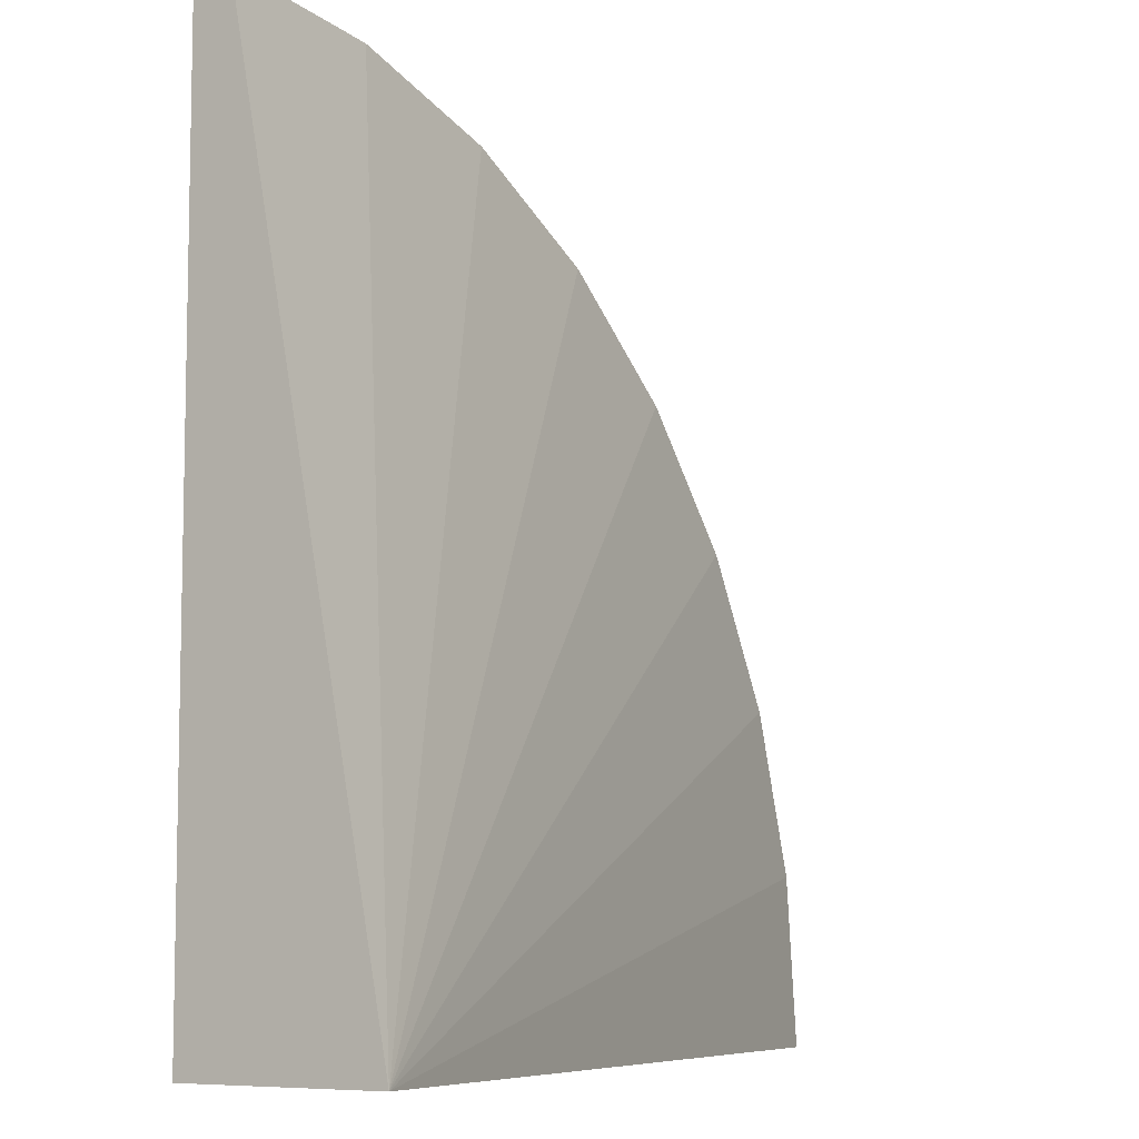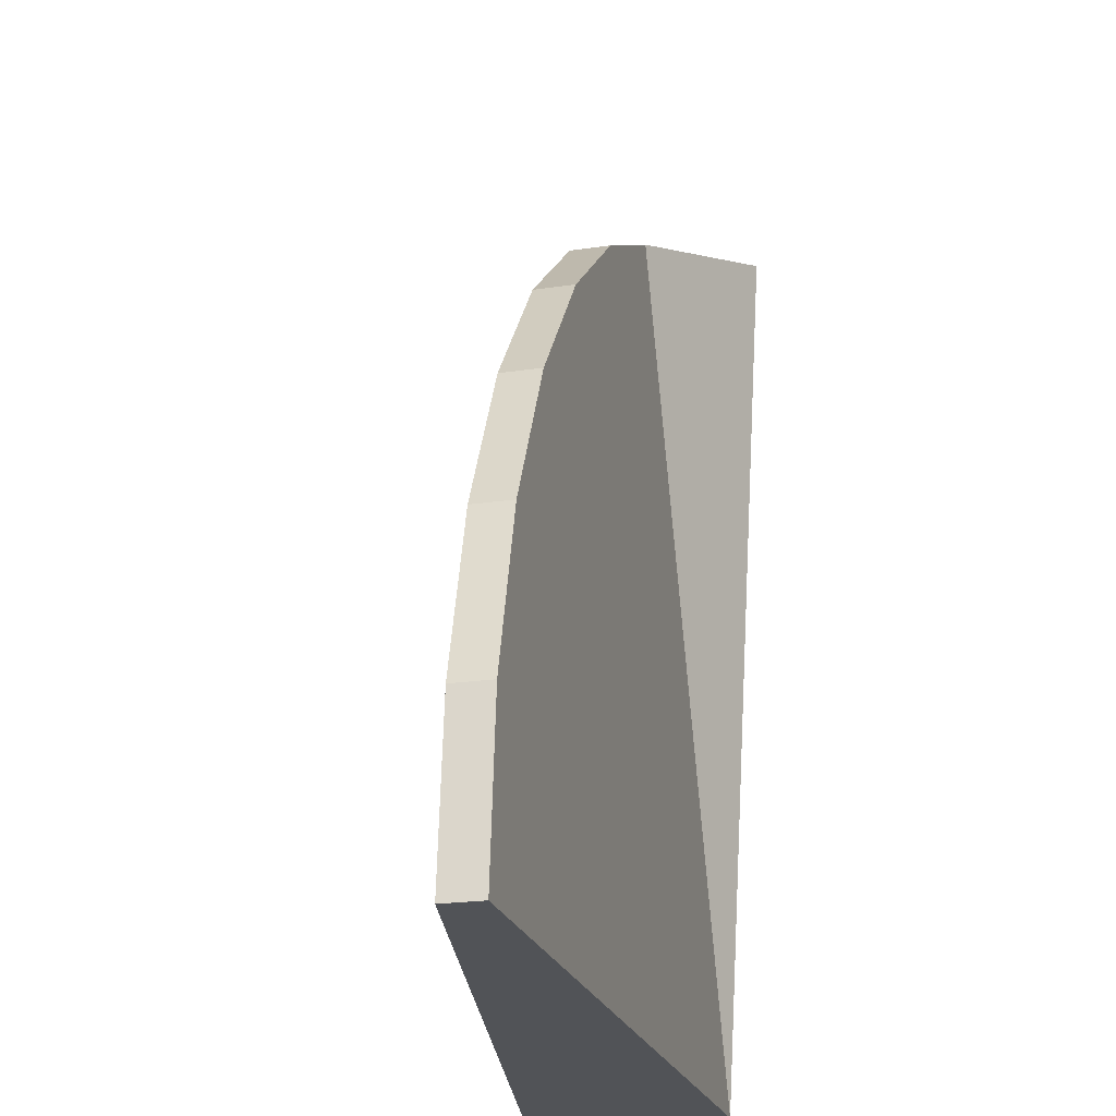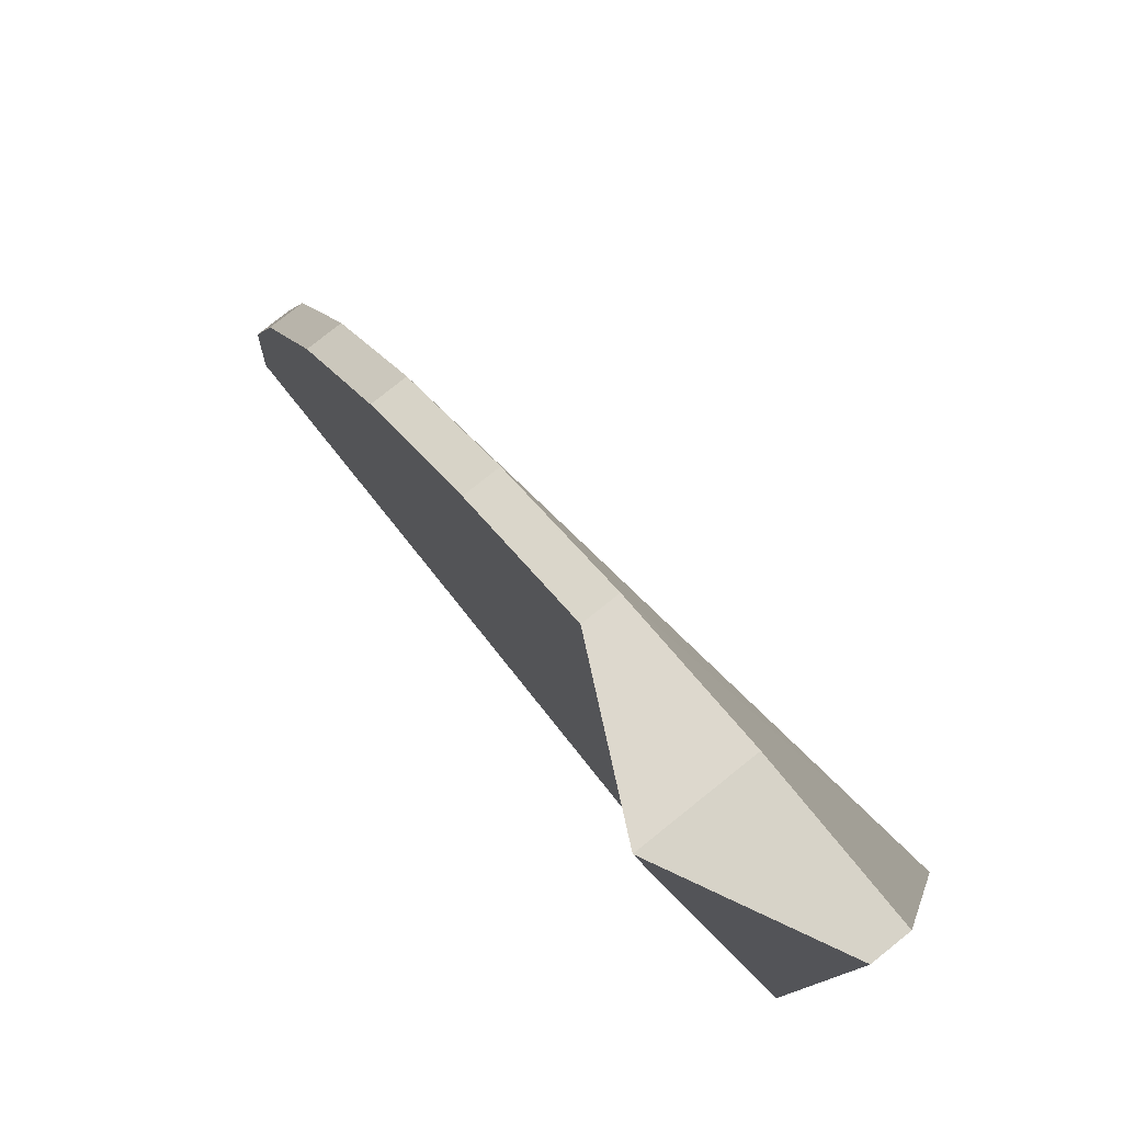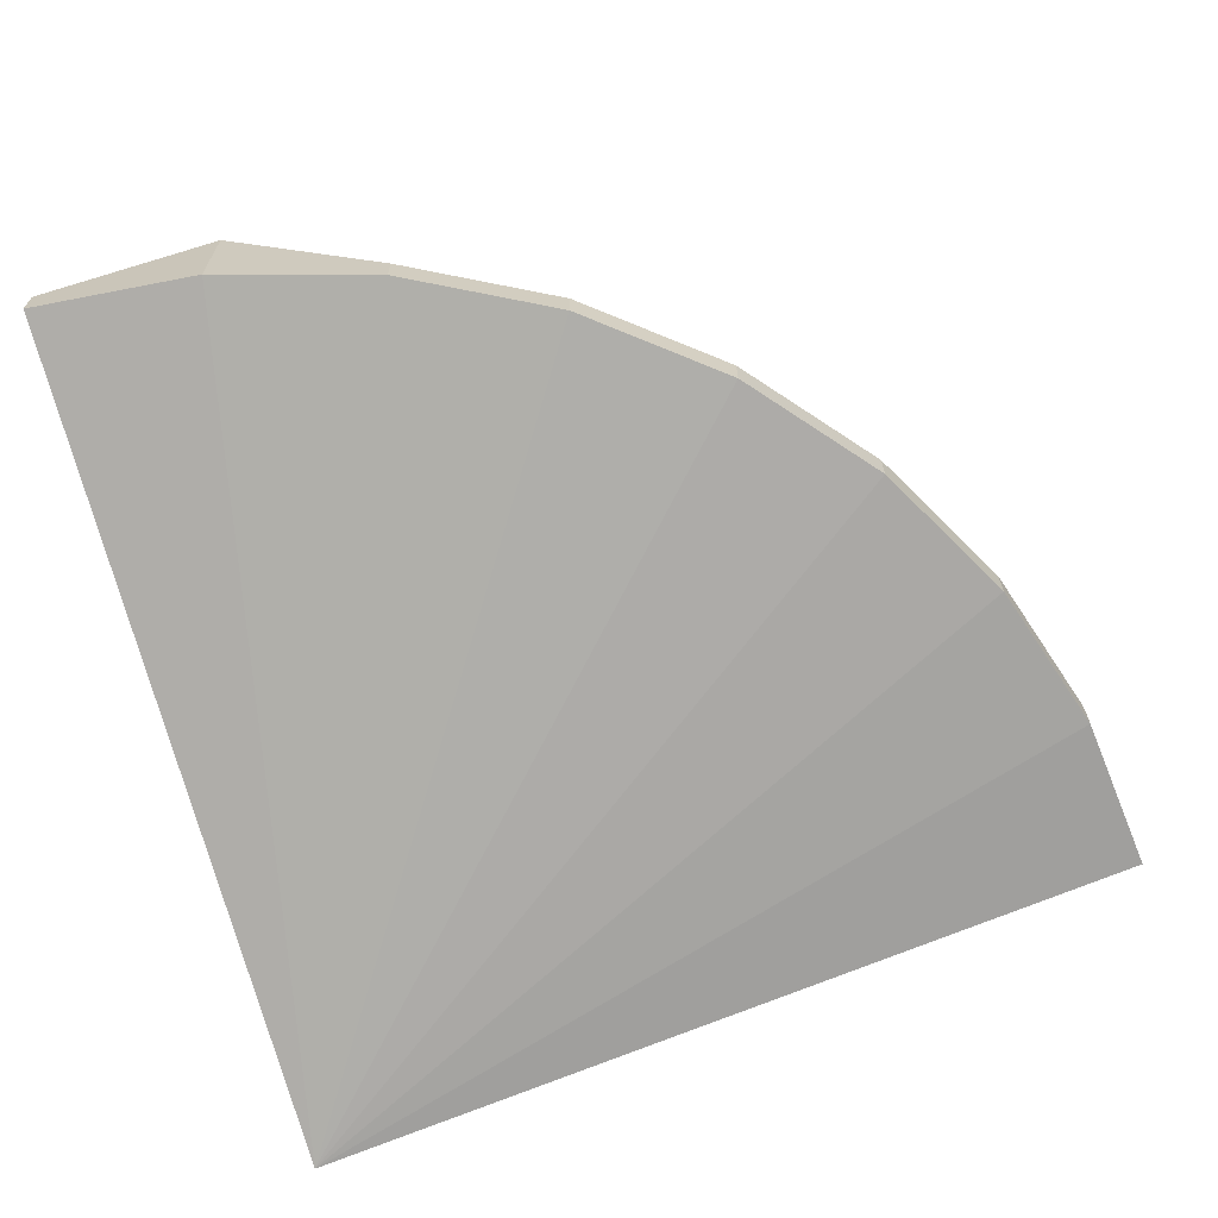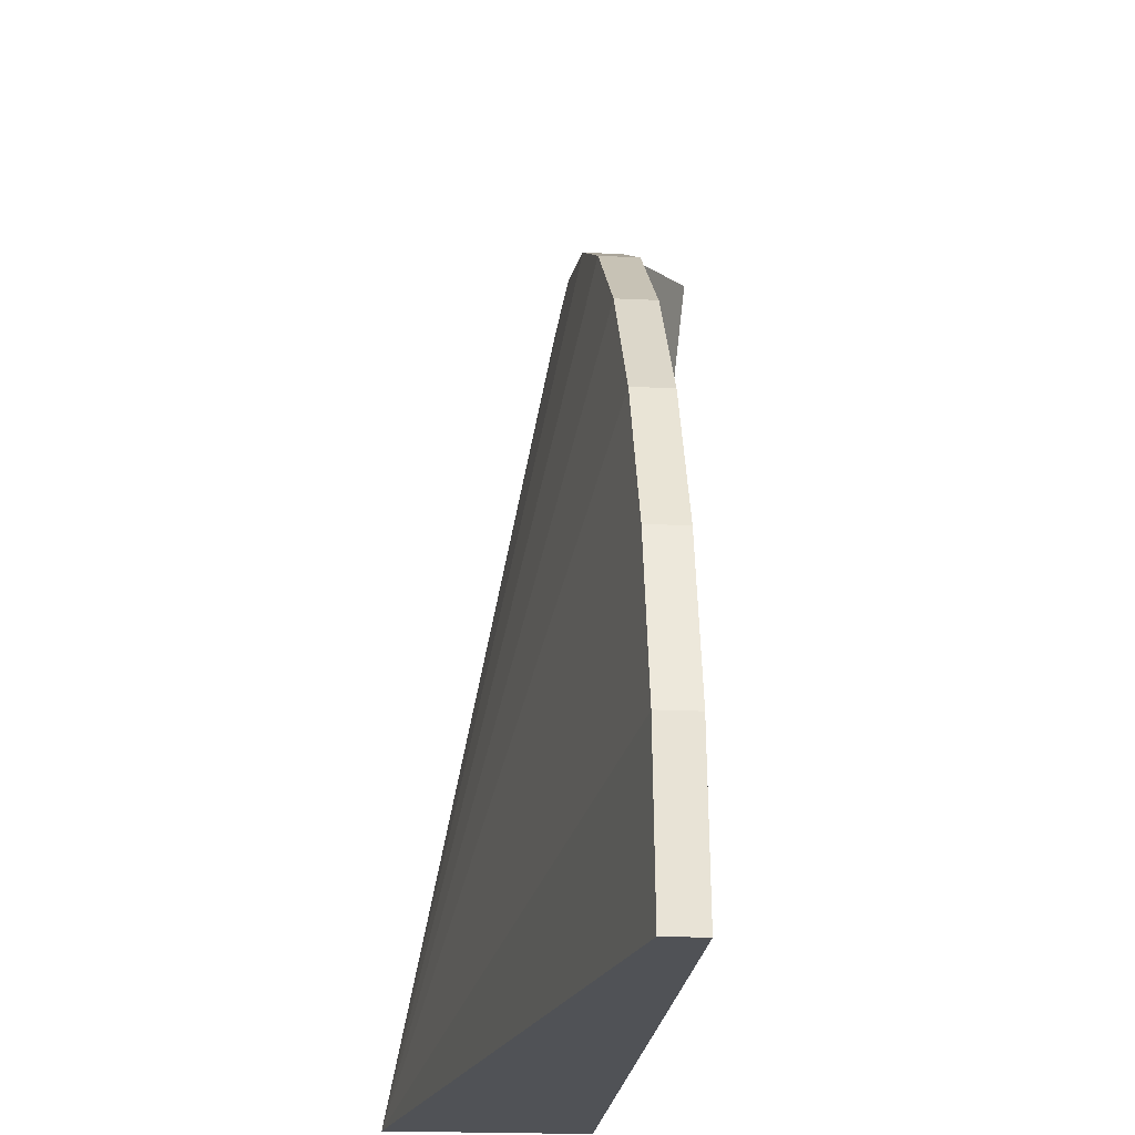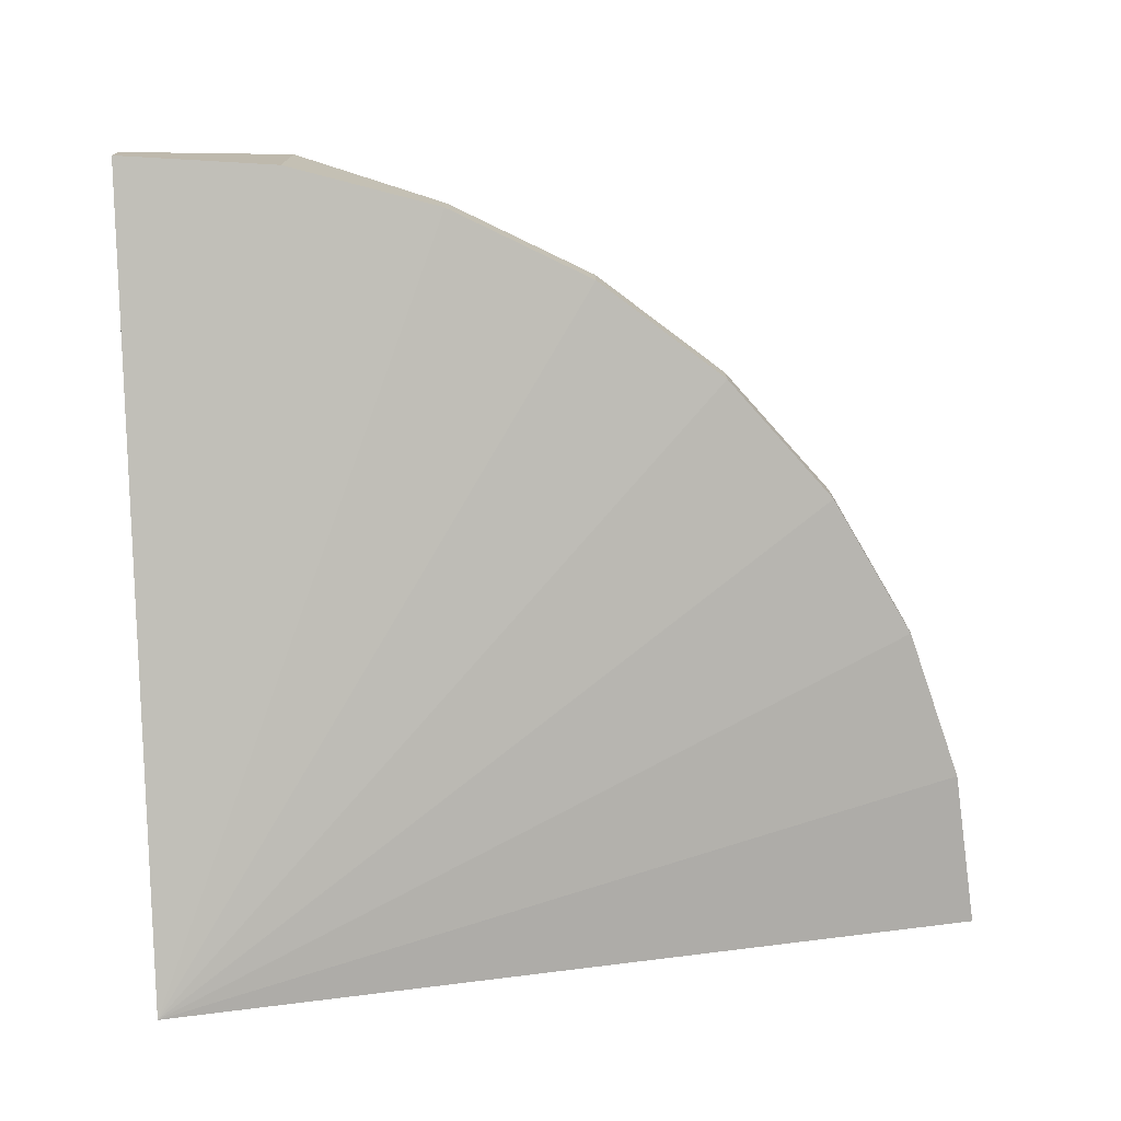
<metadata>
{"format":"obj","ext":"obj","renderer":"f3d","projection":"perspective","resolution":1024,"background":"white","views":[{"elev":-7.7,"azim":124.8,"up":"+Y"},{"elev":-22.0,"azim":-75.4,"up":"+Y"},{"elev":79.2,"azim":51.3,"up":"+Y"},{"elev":-66.9,"azim":-163.3,"up":"+Z"},{"elev":-20.6,"azim":-95.0,"up":"+Y"},{"elev":-75.2,"azim":-177.6,"up":"+Z"}]}
</metadata>
<code>
g pb_Mesh-5697936
v 1.02e-07 -3.803e-07 0.39
v 0.03843 0.3902 0.39
v 1.096e-07 -3.695e-07 0.48
v 0.03843 0.3902 0.48
v 2 0 0
v 2 0 0
v 2 -3.695e-07 0.48
v 2 0 0
v 2 -3.695e-07 0.48
v 2 -3.695e-07 0.48
v 1.096e-07 -3.695e-07 0.48
v 2 -3.695e-07 0.48
v 1.02e-07 -3.803e-07 0.39
v 2 0 0
v 0.03843 0.3902 0.39
v 0.1522 0.7654 0.39
v 0.03843 0.3902 0.48
v 0.1522 0.7654 0.48
v 2 0 0
v 2 0 0
v 2 -3.695e-07 0.48
v 2 0 0
v 2 -3.695e-07 0.48
v 2 -3.695e-07 0.48
v 0.1522 0.7654 0.39
v 0.3371 1.111 0.39
v 0.1522 0.7654 0.48
v 0.3371 1.111 0.48
v 2 0 0
v 2 0 0
v 2 -3.695e-07 0.48
v 2 0 0
v 2 -3.695e-07 0.48
v 2 -3.695e-07 0.48
v 0.3371 1.111 0.39
v 0.5858 1.414 0.39
v 0.3371 1.111 0.48
v 0.5858 1.414 0.48
v 2 0 0
v 2 0 0
v 2 -3.695e-07 0.48
v 2 0 0
v 2 -3.695e-07 0.48
v 2 -3.695e-07 0.48
v 0.5858 1.414 0.39
v 0.8889 1.663 0.39
v 0.5858 1.414 0.48
v 0.8889 1.663 0.48
v 2 0 0
v 2 0 0
v 2 -3.695e-07 0.48
v 2 0 0
v 2 -3.695e-07 0.48
v 2 -3.695e-07 0.48
v 0.8889 1.663 0.39
v 1.235 1.848 0.39
v 0.8889 1.663 0.48
v 1.235 1.848 0.48
v 2 0 0
v 2 0 0
v 2 -3.695e-07 0.48
v 2 0 0
v 2 -3.695e-07 0.48
v 2 -3.695e-07 0.48
v 1.235 1.848 0.39
v 1.61 1.962 0.39
v 1.235 1.848 0.48
v 1.61 1.962 0.67
v 2 0 0
v 2 0 0
v 2 -3.695e-07 0.48
v 2 0 0
v 2 -3.695e-07 0.48
v 2 -3.695e-07 0.48
v 1.61 1.962 0.39
v 2 2 0.39
v 1.61 1.962 0.67
v 2 2 0.48
v 2 0 0
v 2 0 0
v 2 -3.695e-07 0.48
v 2 0 0
v 2 -3.695e-07 0.48
v 2 -3.695e-07 0.48
v 2 -3.695e-07 0.48
v 2 2 0.48
v 2 0 0
v 2 2 0.39
v 1.096e-07 -3.695e-07 0.48
v 0.03843 0.3902 0.48
v 2 -3.695e-07 0.48
v 0.03843 0.3902 0.48
v 2 -3.695e-07 0.48
v 2 -3.695e-07 0.48
v 0.03843 0.3902 0.39
v 1.02e-07 -3.803e-07 0.39
v 2 0 0
v 1.02e-07 -3.803e-07 0.39
v 2 0 0
v 2 0 0
v 0.03843 0.3902 0.48
v 0.1522 0.7654 0.48
v 2 -3.695e-07 0.48
v 0.1522 0.7654 0.48
v 2 -3.695e-07 0.48
v 2 -3.695e-07 0.48
v 0.1522 0.7654 0.39
v 0.03843 0.3902 0.39
v 2 0 0
v 0.03843 0.3902 0.39
v 2 0 0
v 2 0 0
v 0.1522 0.7654 0.48
v 0.3371 1.111 0.48
v 2 -3.695e-07 0.48
v 0.3371 1.111 0.48
v 2 -3.695e-07 0.48
v 2 -3.695e-07 0.48
v 0.3371 1.111 0.39
v 0.1522 0.7654 0.39
v 2 0 0
v 0.1522 0.7654 0.39
v 2 0 0
v 2 0 0
v 0.3371 1.111 0.48
v 0.5858 1.414 0.48
v 2 -3.695e-07 0.48
v 0.5858 1.414 0.48
v 2 -3.695e-07 0.48
v 2 -3.695e-07 0.48
v 0.5858 1.414 0.39
v 0.3371 1.111 0.39
v 2 0 0
v 0.3371 1.111 0.39
v 2 0 0
v 2 0 0
v 0.5858 1.414 0.48
v 0.8889 1.663 0.48
v 2 -3.695e-07 0.48
v 0.8889 1.663 0.48
v 2 -3.695e-07 0.48
v 2 -3.695e-07 0.48
v 0.8889 1.663 0.39
v 0.5858 1.414 0.39
v 2 0 0
v 0.5858 1.414 0.39
v 2 0 0
v 2 0 0
v 0.8889 1.663 0.48
v 1.235 1.848 0.48
v 2 -3.695e-07 0.48
v 1.235 1.848 0.48
v 2 -3.695e-07 0.48
v 2 -3.695e-07 0.48
v 1.235 1.848 0.39
v 0.8889 1.663 0.39
v 2 0 0
v 0.8889 1.663 0.39
v 2 0 0
v 2 0 0
v 1.235 1.848 0.48
v 1.61 1.962 0.67
v 2 -3.695e-07 0.48
v 1.61 1.962 0.67
v 2 -3.695e-07 0.48
v 2 -3.695e-07 0.48
v 1.61 1.962 0.39
v 1.235 1.848 0.39
v 2 0 0
v 1.235 1.848 0.39
v 2 0 0
v 2 0 0
v 1.61 1.962 0.67
v 2 2 0.48
v 2 -3.695e-07 0.48
v 2 2 0.48
v 2 -3.695e-07 0.48
v 2 -3.695e-07 0.48
v 2 2 0.39
v 1.61 1.962 0.39
v 2 0 0
v 1.61 1.962 0.39
v 2 0 0
v 2 0 0
g pb_Mesh-5697936_0
f 3 2 1
f 3 4 2
f 7 6 5
f 10 9 8
f 13 12 11
f 13 14 12
f 17 16 15
f 17 18 16
f 21 20 19
f 24 23 22
f 27 26 25
f 27 28 26
f 31 30 29
f 34 33 32
f 37 36 35
f 37 38 36
f 41 40 39
f 44 43 42
f 47 46 45
f 47 48 46
f 51 50 49
f 54 53 52
f 57 56 55
f 57 58 56
f 61 60 59
f 64 63 62
f 67 66 65
f 67 68 66
f 71 70 69
f 74 73 72
f 77 76 75
f 77 78 76
f 81 80 79
f 84 83 82
f 87 86 85
f 87 88 86
f 91 90 89
f 94 93 92
f 97 96 95
f 100 99 98
f 103 102 101
f 106 105 104
f 109 108 107
f 112 111 110
f 115 114 113
f 118 117 116
f 121 120 119
f 124 123 122
f 127 126 125
f 130 129 128
f 133 132 131
f 136 135 134
f 139 138 137
f 142 141 140
f 145 144 143
f 148 147 146
f 151 150 149
f 154 153 152
f 157 156 155
f 160 159 158
f 163 162 161
f 166 165 164
f 169 168 167
f 172 171 170
f 175 174 173
f 178 177 176
f 181 180 179
f 184 183 182

</code>
